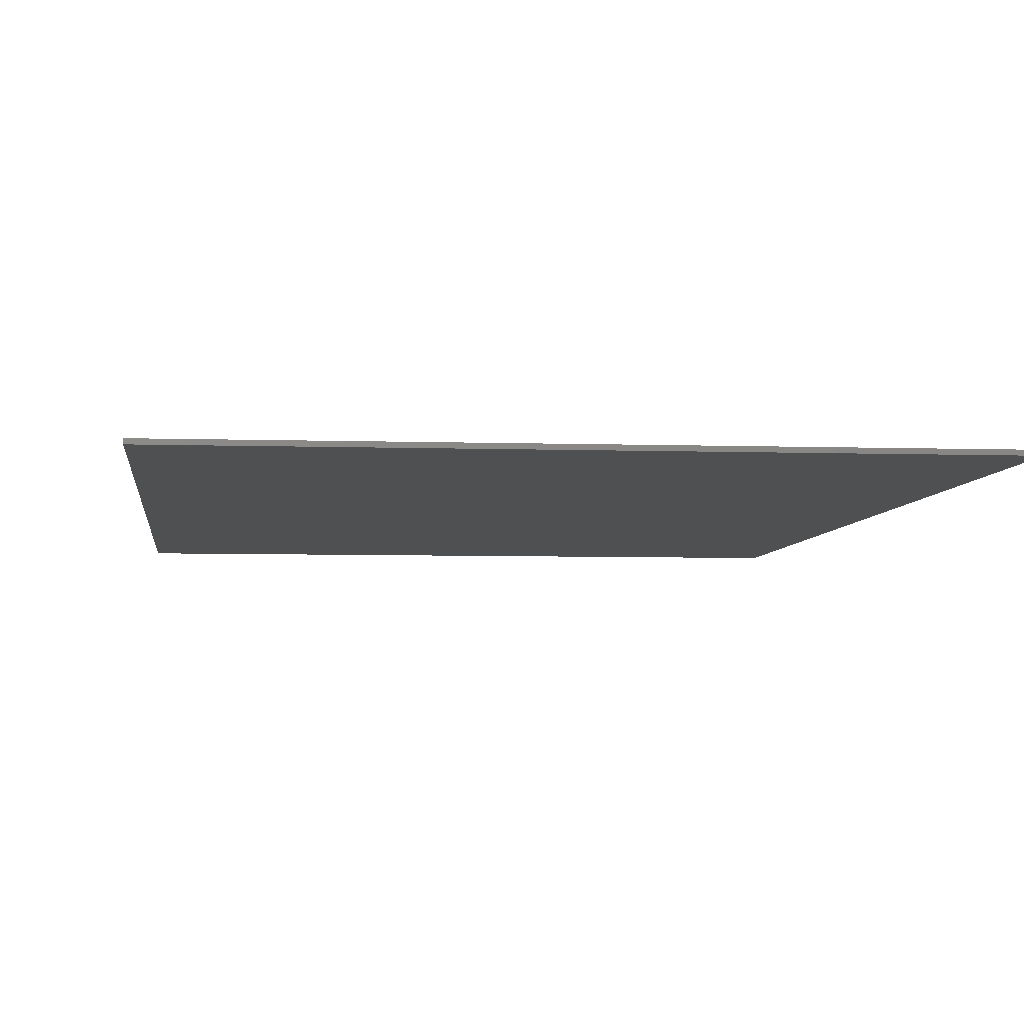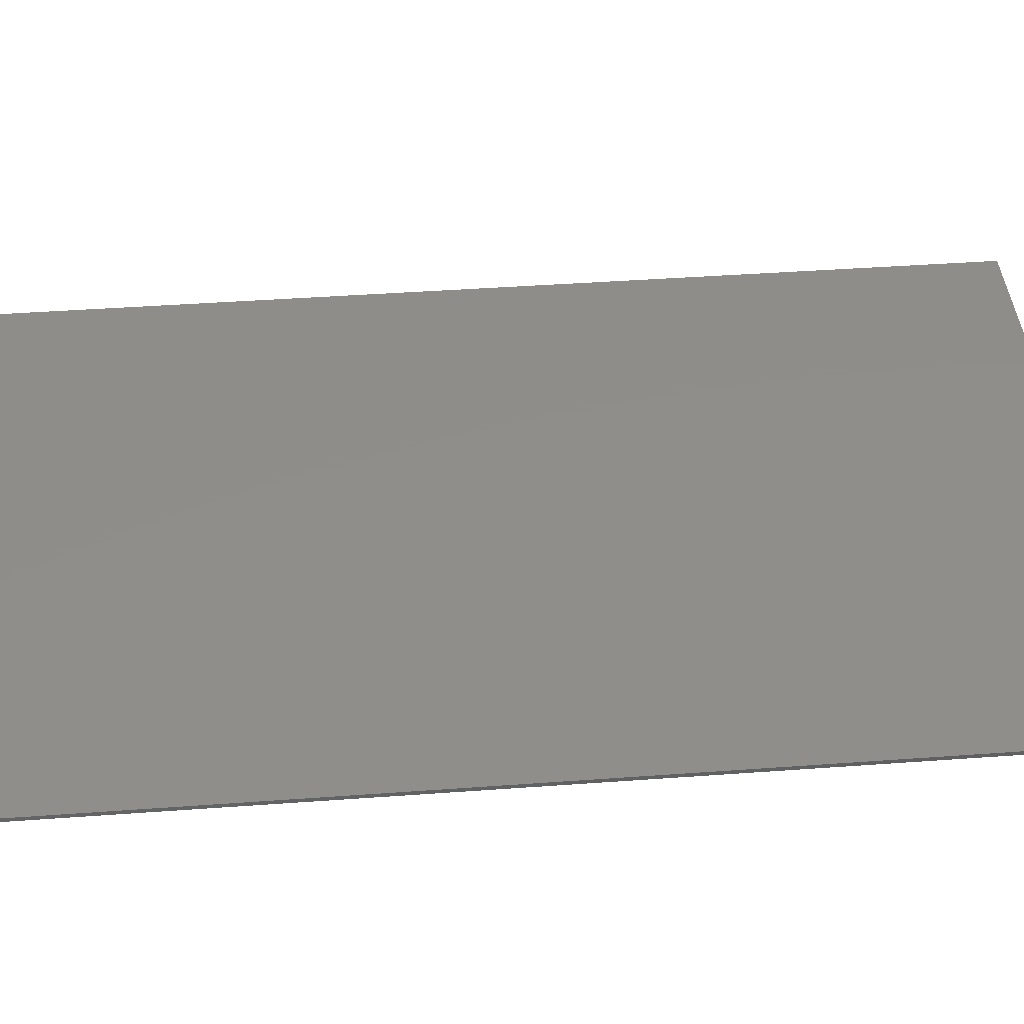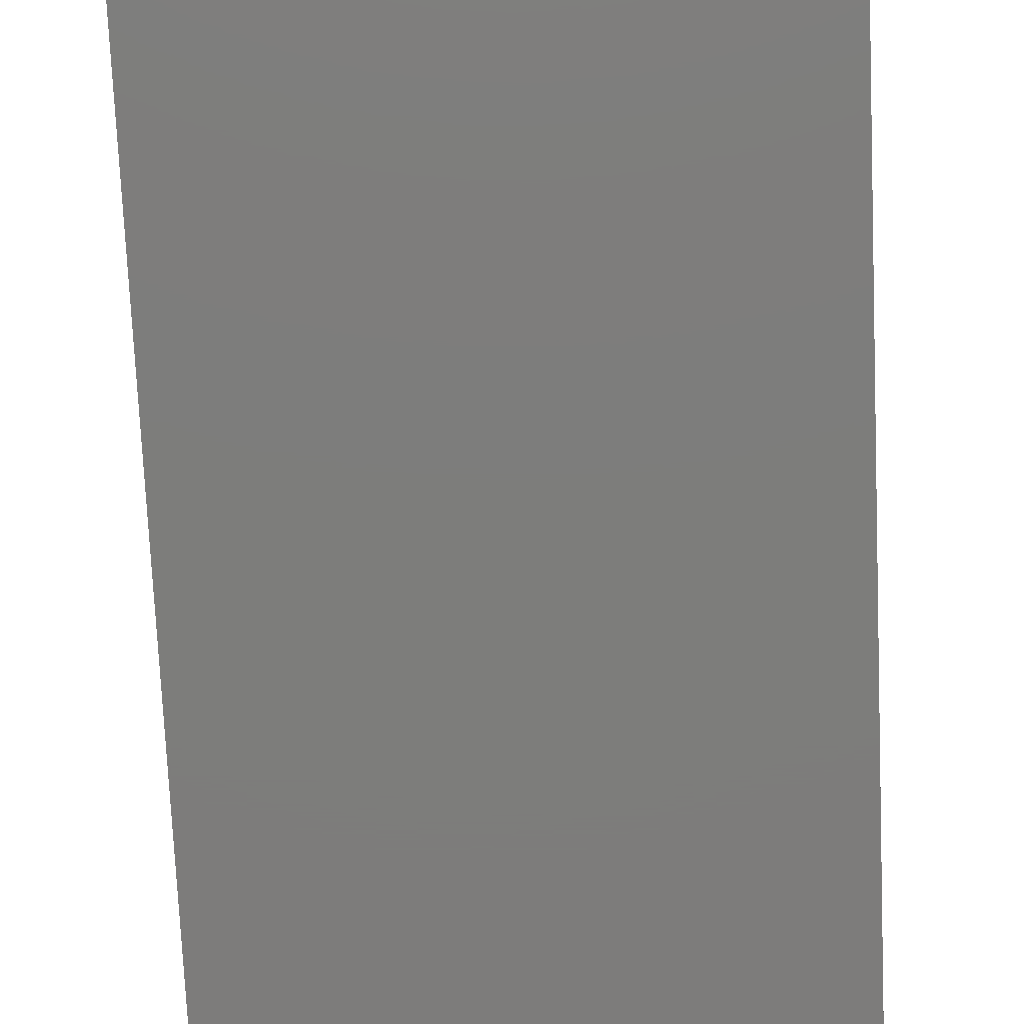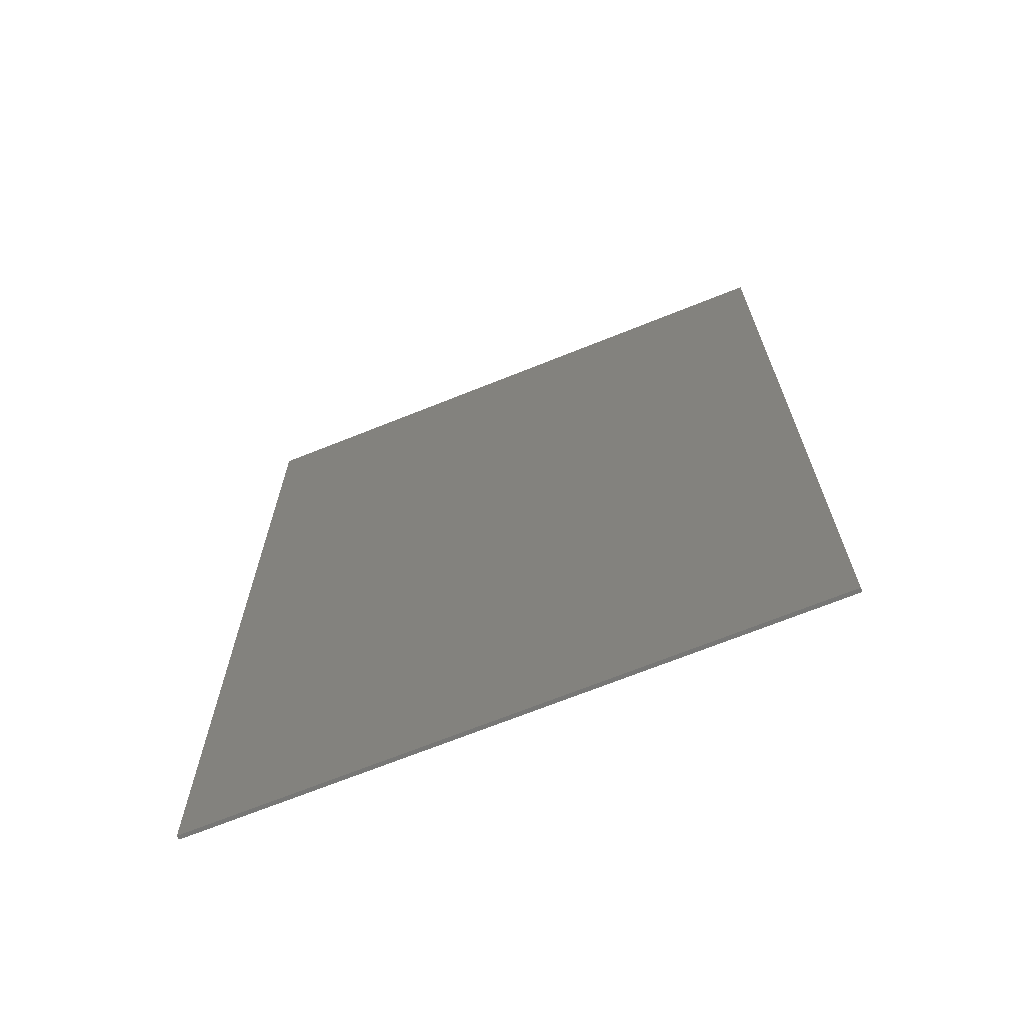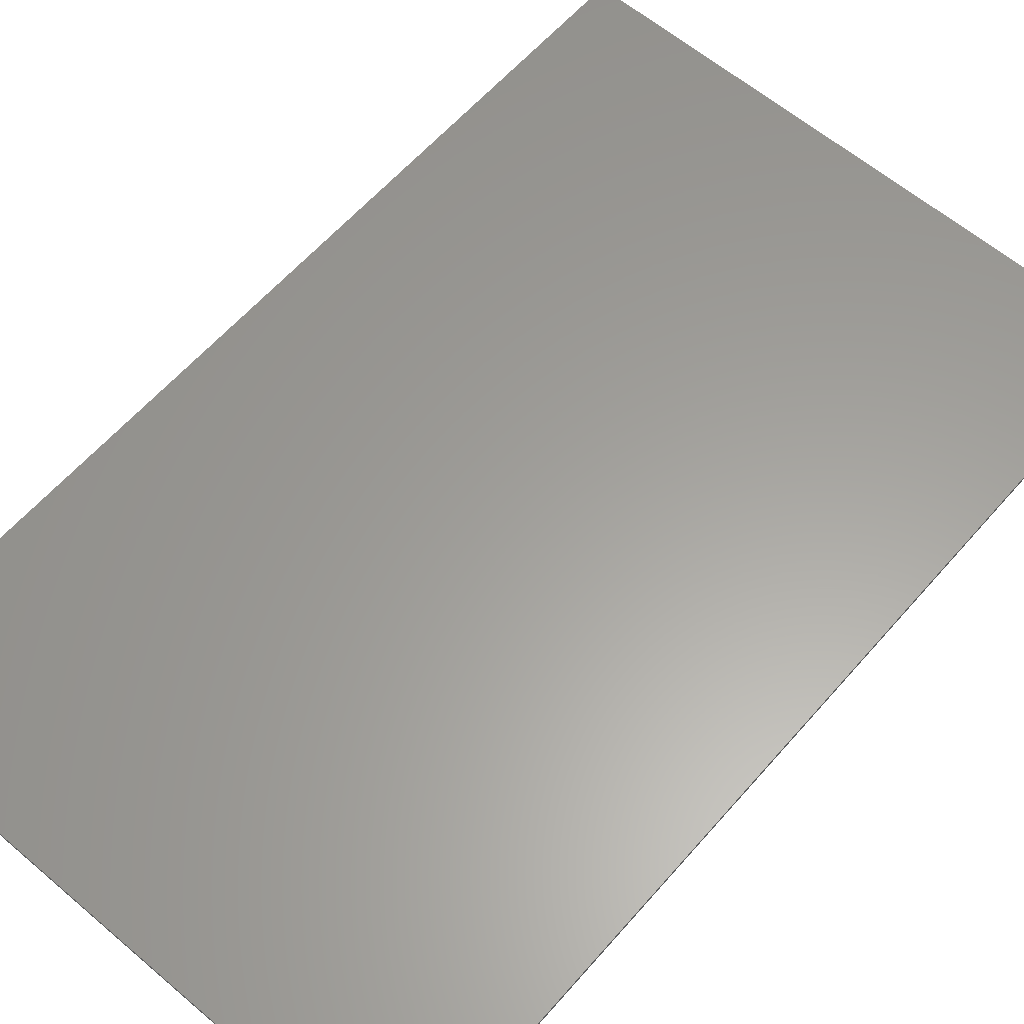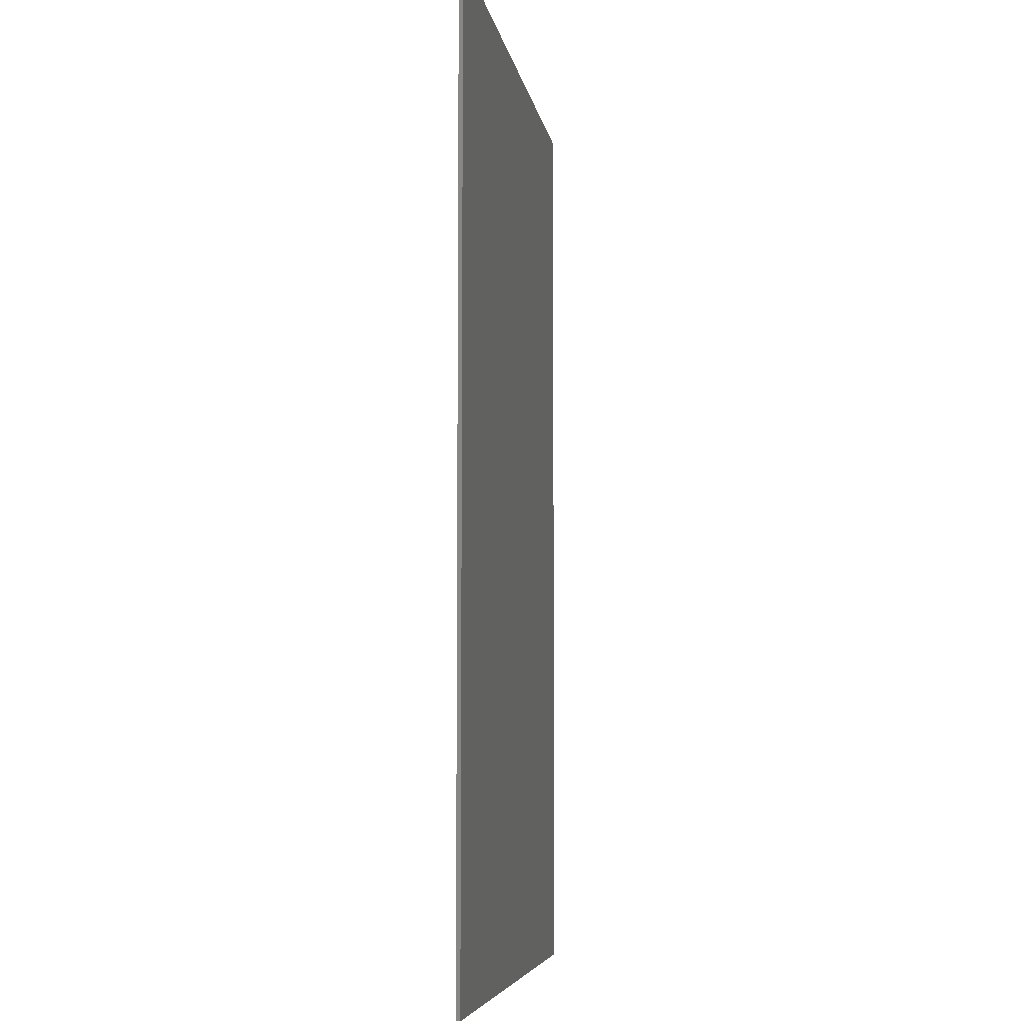
<metadata>
{"format":"stl","ext":"stl","renderer":"f3d","projection":"perspective","resolution":1024,"background":"white","views":[{"elev":-5.1,"azim":-6.3,"up":"+Y"},{"elev":42.4,"azim":85.0,"up":"+Y"},{"elev":-76.5,"azim":2.6,"up":"+Y"},{"elev":-69.4,"azim":21.9,"up":"+Z"},{"elev":60.9,"azim":40.9,"up":"+Y"},{"elev":-6.3,"azim":-81.1,"up":"+Z"}]}
</metadata>
<code>
# stl→obj: 75 verts, 146 faces
v 7.6 0 12
v 7.6 0 -12
v -7.6 0 -12
v -7.6 0 12
v -7.6 -0.1 12
v 7.6 -0.1 12
v -7.6 -0.1 -12
v 7.6 -0.1 -12
v 3.6 -0.1 10.8
v -3.6 -0.1 10.8
v 0 -0.1 10
v 0.8 -0.1 7.8
v 3.2 -0.1 7.8
v 3.6 -0.1 0
v 2.64 -0.1 1.96
v 3.2 -0.1 -6.4
v 3.6 -0.1 -10.8
v 1.4 -0.1 -7.8
v 2 -0.1 -10
v -2 -0.1 -10
v -3.6 -0.1 -10.8
v 0 -0.1 -8.8
v -1.4 -0.1 -7.8
v -3.2 -0.1 -6.4
v -3.6 -0.1 0
v -3.2 -0.1 7.8
v -2 -0.1 4.2
v -1.4 -0.1 6.4
v 1.4 -0.1 6.4
v 2 -0.1 4.2
v -0.8 -0.1 7.8
v 0 -0.1 5.4
v -0.48 -0.1 3.96
v 0.44 -0.1 3.96
v 1.24 -0.1 3.76
v 1.88 -0.1 3.32
v 2.36 -0.1 2.72
v 2.64 -0.1 0.96
v 2.24 -0.1 0.2
v 2.4 -0.1 -2
v 1.08 -0.1 -0.96
v -0.08 -0.1 -2
v 2.4 -0.1 -3.6
v 0.8 -0.1 -6.4
v 0 -0.1 -4.2
v -2.6 -0.1 -3.6
v -0.8 -0.1 -6.4
v -2.52 -0.1 -2.44
v -2.24 -0.1 -1.6
v -2.4 -0.1 1
v -1.72 -0.1 -0.92
v -0.68 -0.1 0.04
v -0.6 -0.1 1
v 0.32 -0.1 0.84
v -0.6 -0.1 1.72
v 0.56 -0.1 1.12
v -0.52 -0.1 2
v 0.64 -0.1 1.44
v -0.28 -0.1 2.2
v 0.6 -0.1 1.76
v 0 -0.1 2.28
v 0.52 -0.1 2
v 0.28 -0.1 2.2
v -2.4 -0.1 2.2
v -2.16 -0.1 2.92
v -1.76 -0.1 3.36
v -1.2 -0.1 3.72
v -4.4 -0.1 10.8
v -6.4 -0.1 10.8
v -6.4 -0.1 -10.8
v -4.4 -0.1 -10.8
v 6.4 -0.1 10.8
v 4.4 -0.1 10.8
v 4.4 -0.1 -10.8
v 6.4 -0.1 -10.8
f 1 2 3
f 3 4 1
f 5 6 1
f 1 4 5
f 7 5 4
f 4 3 7
f 8 7 3
f 3 2 8
f 6 8 2
f 2 1 6
f 9 10 11
f 9 11 12
f 12 13 9
f 14 9 13
f 13 15 14
f 14 16 17
f 17 16 18
f 18 19 17
f 17 19 20
f 20 21 17
f 22 20 19
f 21 20 23
f 23 24 21
f 25 21 24
f 26 27 28
f 13 29 30
f 10 25 26
f 10 26 31
f 31 11 10
f 32 33 34
f 32 34 35
f 35 30 32
f 30 35 36
f 30 36 37
f 37 13 30
f 13 37 15
f 15 38 14
f 14 38 39
f 39 40 14
f 39 41 40
f 41 42 40
f 14 40 43
f 43 16 14
f 44 16 43
f 43 45 44
f 43 46 45
f 47 45 46
f 46 24 47
f 25 24 46
f 46 48 25
f 25 48 49
f 49 50 25
f 50 49 51
f 50 51 52
f 52 53 50
f 53 52 54
f 55 53 54
f 54 56 55
f 57 55 56
f 56 58 57
f 59 57 58
f 58 60 59
f 61 59 60
f 60 62 61
f 61 62 63
f 25 50 64
f 64 26 25
f 26 64 65
f 65 27 26
f 27 65 66
f 27 66 67
f 67 32 27
f 32 67 33
f 68 69 70
f 70 71 68
f 72 73 74
f 74 75 72
f 11 31 12
f 12 31 28
f 28 32 12
f 31 26 28
f 28 27 32
f 29 12 32
f 32 30 29
f 13 12 29
f 45 47 44
f 44 47 23
f 23 22 44
f 47 24 23
f 23 20 22
f 18 44 22
f 22 19 18
f 16 44 18
f 6 5 10
f 10 9 6
f 6 9 73
f 6 73 72
f 6 72 75
f 75 8 6
f 75 74 8
f 74 17 8
f 14 17 74
f 74 73 14
f 73 9 14
f 8 17 21
f 21 7 8
f 21 71 7
f 71 21 25
f 25 68 71
f 10 68 25
f 5 68 10
f 5 69 68
f 69 5 7
f 7 70 69
f 71 70 7
f 50 53 55
f 55 64 50
f 65 64 55
f 55 57 65
f 66 65 57
f 57 59 66
f 67 66 59
f 59 61 67
f 33 67 61
f 61 34 33
f 34 61 63
f 63 35 34
f 35 63 62
f 62 36 35
f 36 62 60
f 60 37 36
f 37 60 58
f 58 15 37
f 15 58 56
f 56 38 15
f 38 56 54
f 54 39 38
f 39 54 52
f 52 41 39
f 41 52 51
f 51 42 41
f 42 51 49
f 49 48 42
f 42 48 46
f 46 43 42
f 40 42 43

</code>
